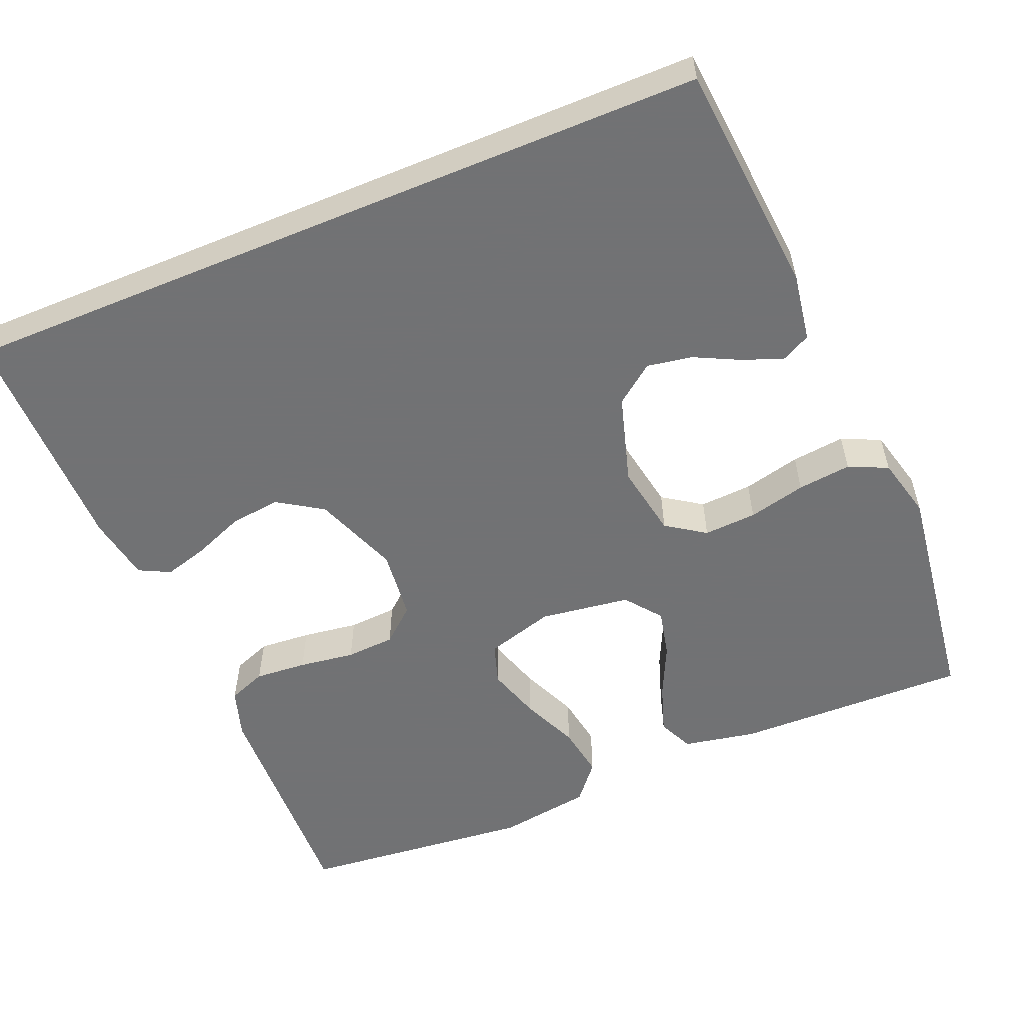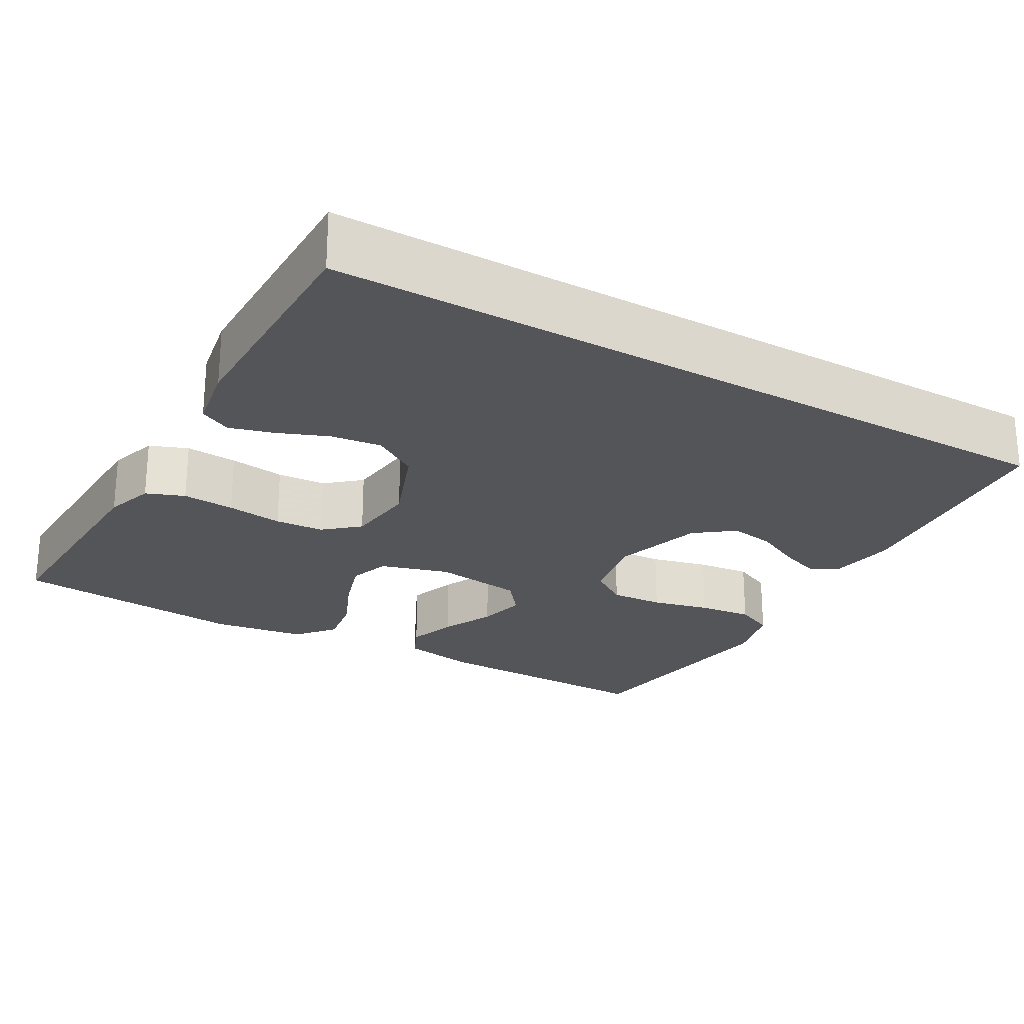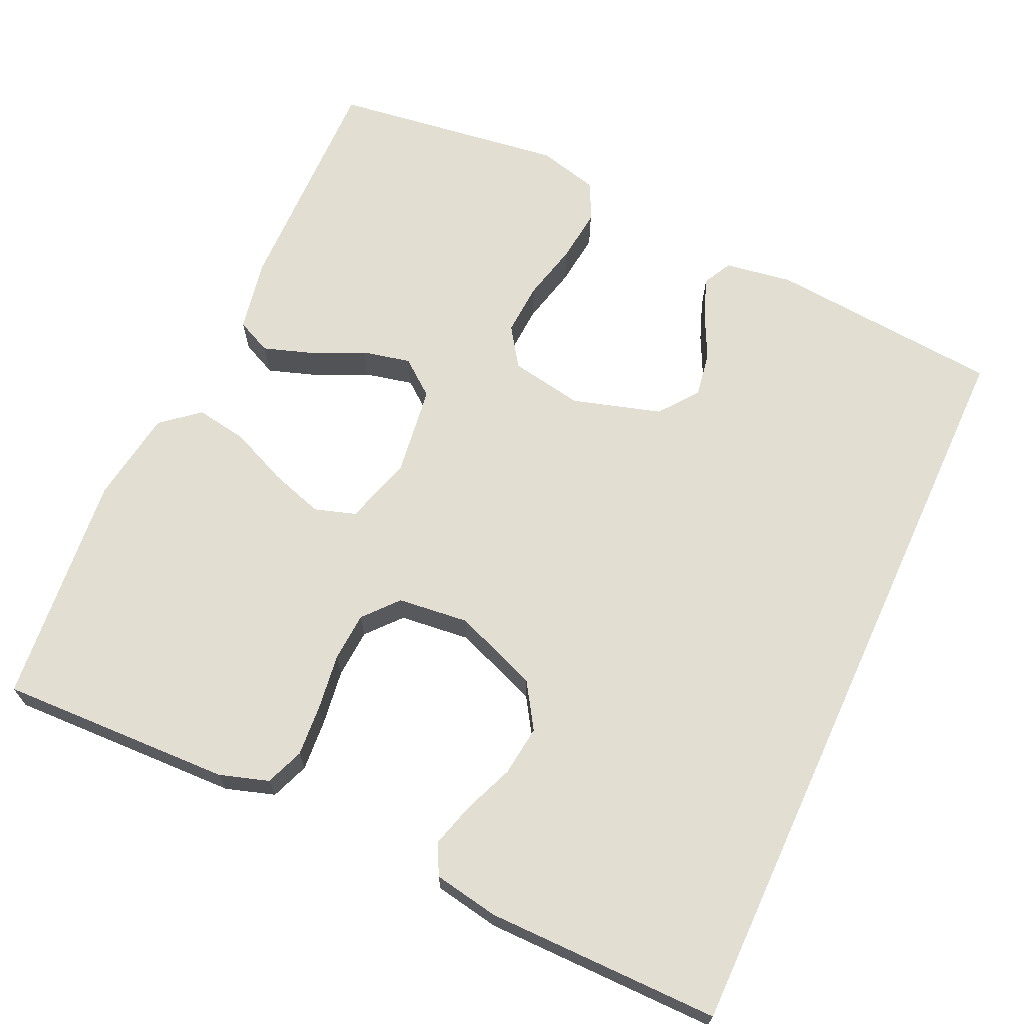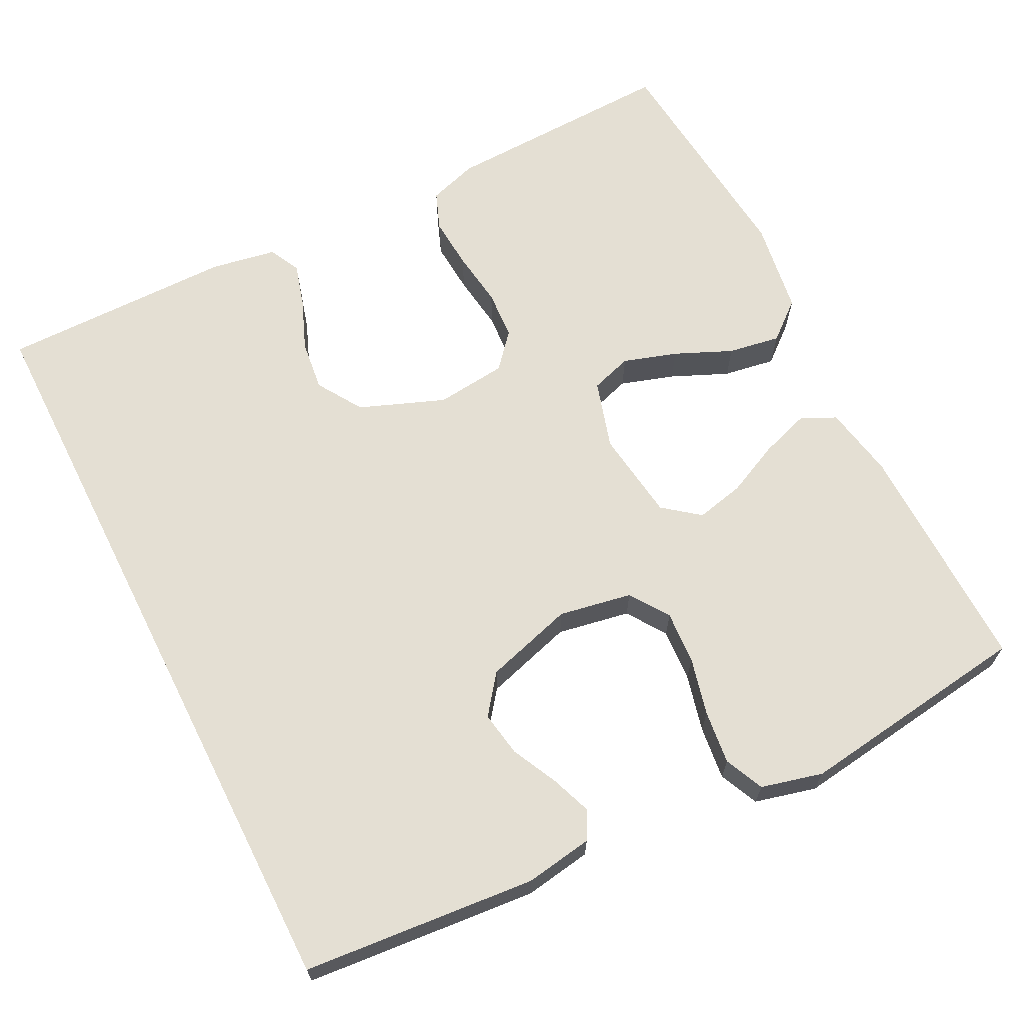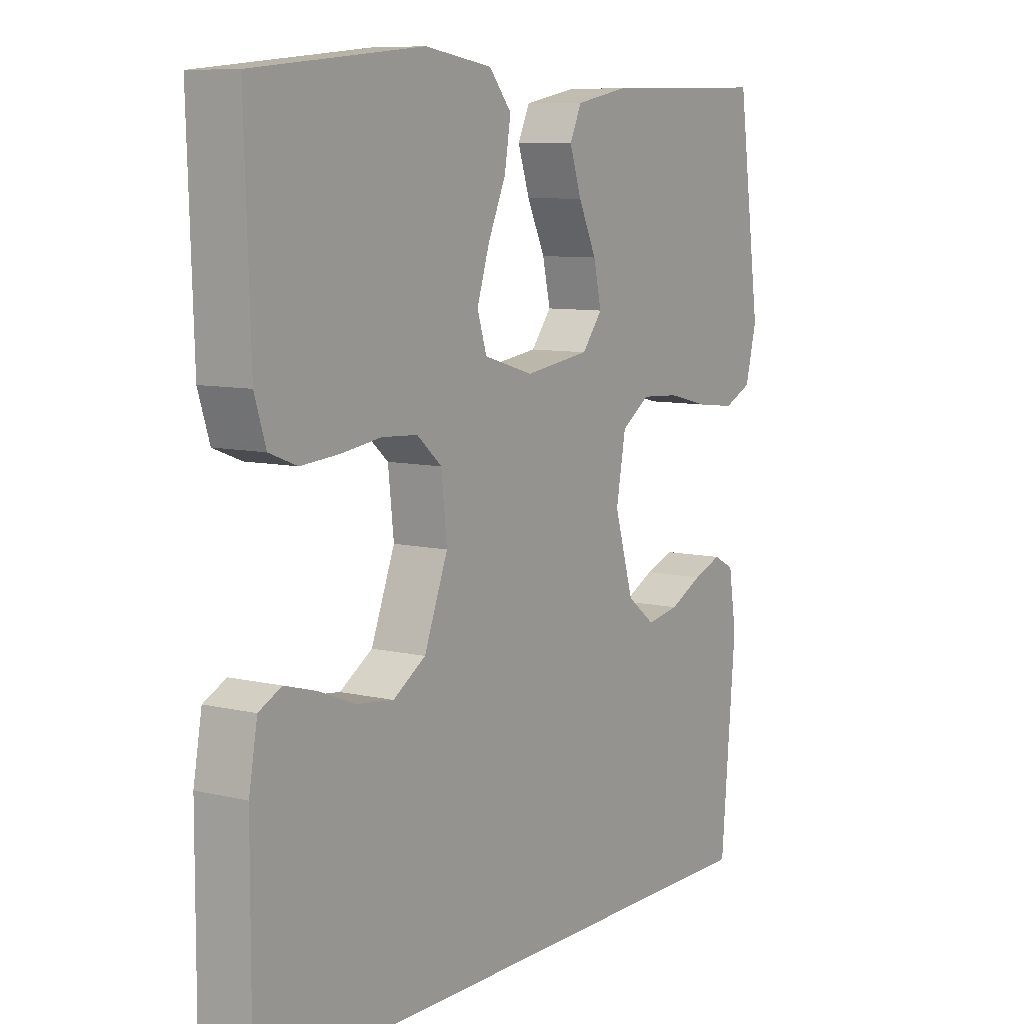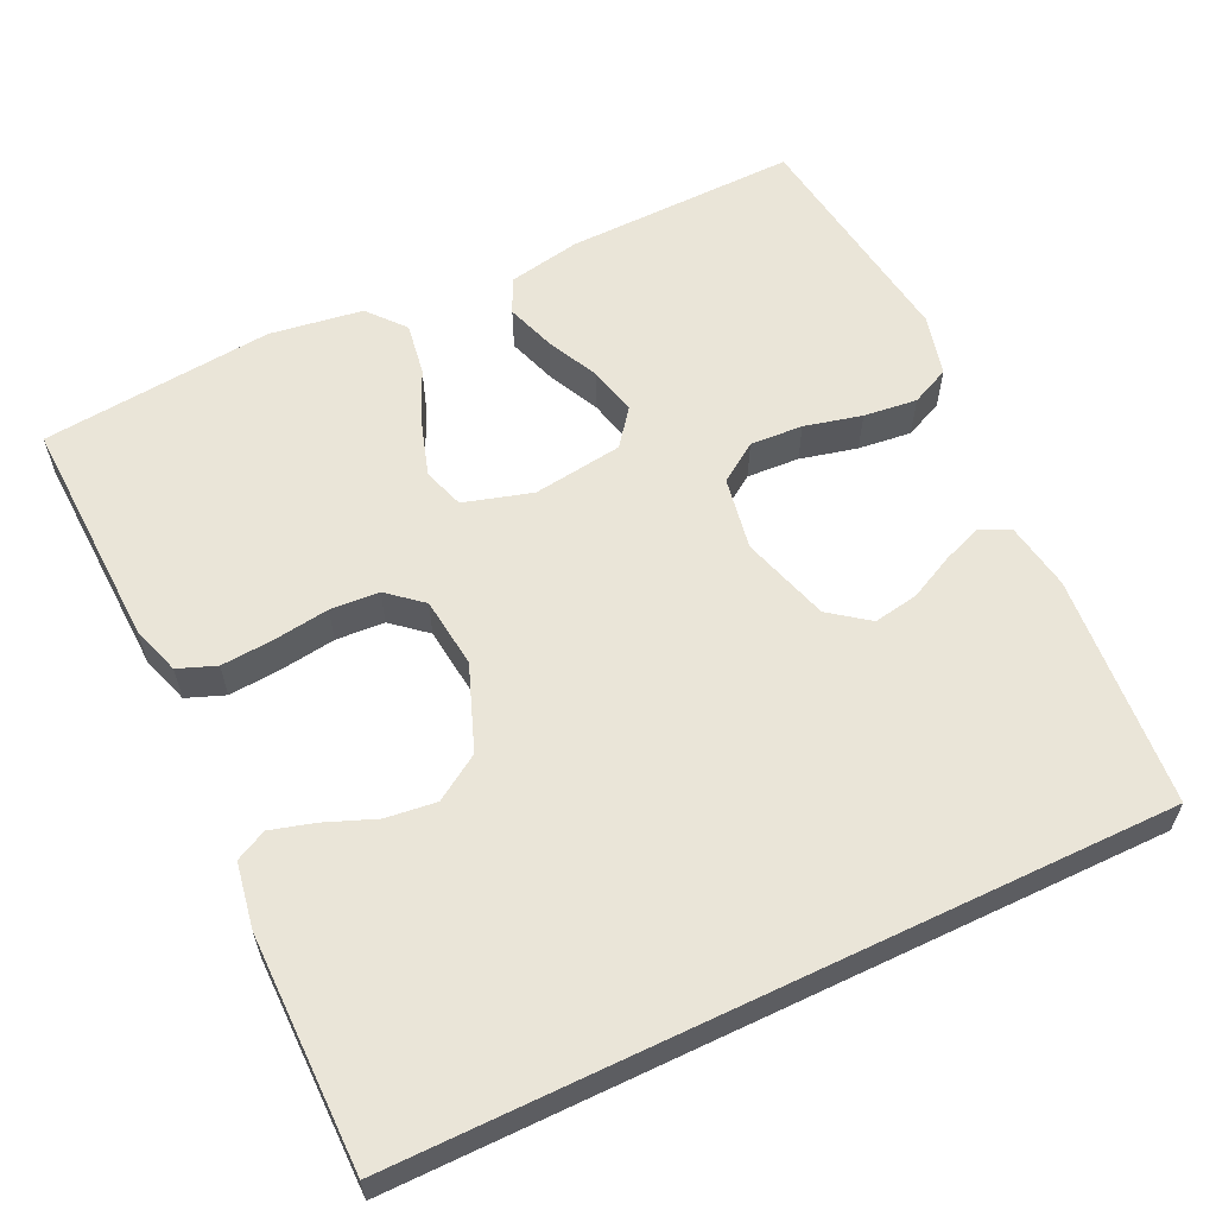
<metadata>
{"format":"obj","ext":"obj","renderer":"f3d","projection":"perspective","resolution":1024,"background":"white","views":[{"elev":-55.6,"azim":-157.4,"up":"+Y"},{"elev":-24.3,"azim":150.1,"up":"+Y"},{"elev":67.5,"azim":114.7,"up":"+Y"},{"elev":66.5,"azim":-116.8,"up":"+Y"},{"elev":8.5,"azim":123.0,"up":"+Z"},{"elev":59.5,"azim":154.4,"up":"+Y"}]}
</metadata>
<code>
v 0.507 0.07 -0.5
v -0.47 0.07 -0.5
v -0.496 0.07 -0.2
v -0.482 0.07 -0.113
v -0.445 0.07 -0.094
v -0.394 0.07 -0.113
v -0.335 0.07 -0.142
v -0.277 0.07 -0.152
v -0.227 0.07 -0.114
v -0.193 0.07 0
v -0.21 0.07 0.094
v -0.26 0.07 0.128
v -0.328 0.07 0.124
v -0.402 0.07 0.106
v -0.471 0.07 0.098
v -0.521 0.07 0.121
v -0.541 0.07 0.2
v -0.5 0.07 0.5
v -0.2 0.07 0.494
v -0.106 0.07 0.476
v -0.085 0.07 0.431
v -0.106 0.07 0.368
v -0.138 0.07 0.3
v -0.152 0.07 0.238
v -0.116 0.07 0.192
v 0 0.07 0.176
v 0.088 0.07 0.202
v 0.105 0.07 0.255
v 0.083 0.07 0.324
v 0.051 0.07 0.397
v 0.04 0.07 0.464
v 0.08 0.07 0.512
v 0.2 0.07 0.53
v 0.5 0.07 0.5
v 0.49 0.07 0.2
v 0.47 0.07 0.137
v 0.421 0.07 0.118
v 0.354 0.07 0.123
v 0.282 0.07 0.133
v 0.219 0.07 0.129
v 0.175 0.07 0.091
v 0.165 0.07 0
v 0.207 0.07 -0.109
v 0.265 0.07 -0.146
v 0.33 0.07 -0.138
v 0.395 0.07 -0.112
v 0.451 0.07 -0.096
v 0.491 0.07 -0.116
v 0.506 0.07 -0.2
v 0.507 0 -0.5
v -0.47 0 -0.5
v -0.496 0 -0.2
v -0.482 0 -0.113
v -0.445 0 -0.094
v -0.394 0 -0.113
v -0.335 0 -0.142
v -0.277 0 -0.152
v -0.227 0 -0.114
v -0.193 0 0
v -0.21 0 0.094
v -0.26 0 0.128
v -0.328 0 0.124
v -0.402 0 0.106
v -0.471 0 0.098
v -0.521 0 0.121
v -0.541 0 0.2
v -0.5 0 0.5
v -0.2 0 0.494
v -0.106 0 0.476
v -0.085 0 0.431
v -0.106 0 0.368
v -0.138 0 0.3
v -0.152 0 0.238
v -0.116 0 0.192
v 0 0 0.176
v 0.088 0 0.202
v 0.105 0 0.255
v 0.083 0 0.324
v 0.051 0 0.397
v 0.04 0 0.464
v 0.08 0 0.512
v 0.2 0 0.53
v 0.5 0 0.5
v 0.49 0 0.2
v 0.47 0 0.137
v 0.421 0 0.118
v 0.354 0 0.123
v 0.282 0 0.133
v 0.219 0 0.129
v 0.175 0 0.091
v 0.165 0 0
v 0.207 0 -0.109
v 0.265 0 -0.146
v 0.33 0 -0.138
v 0.395 0 -0.112
v 0.451 0 -0.096
v 0.491 0 -0.116
v 0.506 0 -0.2
f 49 1 2
f 48 49 2
f 47 48 2
f 46 47 2
f 45 46 2
f 44 45 2
f 43 44 2 3
f 37 38 39
f 36 37 39
f 35 36 39
f 34 35 39
f 33 34 39
f 32 33 39
f 31 32 39
f 30 31 39
f 29 30 39
f 28 29 39 40
f 27 28 40 41
f 21 22 23
f 20 21 23
f 19 20 23
f 18 19 23
f 17 18 23
f 16 17 23
f 15 16 23
f 14 15 23
f 13 14 23
f 12 13 23 24
f 11 12 24 25
f 5 6 7
f 4 5 7
f 3 4 7
f 3 7 8
f 43 3 8
f 42 43 8 9
f 42 9 10
f 41 42 10
f 27 41 10
f 26 27 10
f 10 11 25 26
f 51 50 98
f 51 98 97
f 51 97 96
f 51 96 95
f 51 95 94
f 51 94 93
f 52 51 93 92
f 88 87 86
f 88 86 85
f 88 85 84
f 88 84 83
f 88 83 82
f 88 82 81
f 88 81 80
f 88 80 79
f 88 79 78
f 89 88 78 77
f 90 89 77 76
f 72 71 70
f 72 70 69
f 72 69 68
f 72 68 67
f 72 67 66
f 72 66 65
f 72 65 64
f 72 64 63
f 72 63 62
f 73 72 62 61
f 74 73 61 60
f 56 55 54
f 56 54 53
f 56 53 52
f 57 56 52
f 57 52 92
f 58 57 92 91
f 59 58 91
f 59 91 90
f 59 90 76
f 59 76 75
f 75 74 60 59
f 1 50 51 2
f 2 51 52 3
f 3 52 53 4
f 4 53 54 5
f 5 54 55 6
f 6 55 56 7
f 7 56 57 8
f 8 57 58 9
f 9 58 59 10
f 10 59 60 11
f 11 60 61 12
f 12 61 62 13
f 13 62 63 14
f 14 63 64 15
f 15 64 65 16
f 16 65 66 17
f 17 66 67 18
f 18 67 68 19
f 19 68 69 20
f 20 69 70 21
f 21 70 71 22
f 22 71 72 23
f 23 72 73 24
f 24 73 74 25
f 25 74 75 26
f 26 75 76 27
f 27 76 77 28
f 28 77 78 29
f 29 78 79 30
f 30 79 80 31
f 31 80 81 32
f 32 81 82 33
f 33 82 83 34
f 34 83 84 35
f 35 84 85 36
f 36 85 86 37
f 37 86 87 38
f 38 87 88 39
f 39 88 89 40
f 40 89 90 41
f 41 90 91 42
f 42 91 92 43
f 43 92 93 44
f 44 93 94 45
f 45 94 95 46
f 46 95 96 47
f 47 96 97 48
f 48 97 98 49
f 49 98 50 1

</code>
